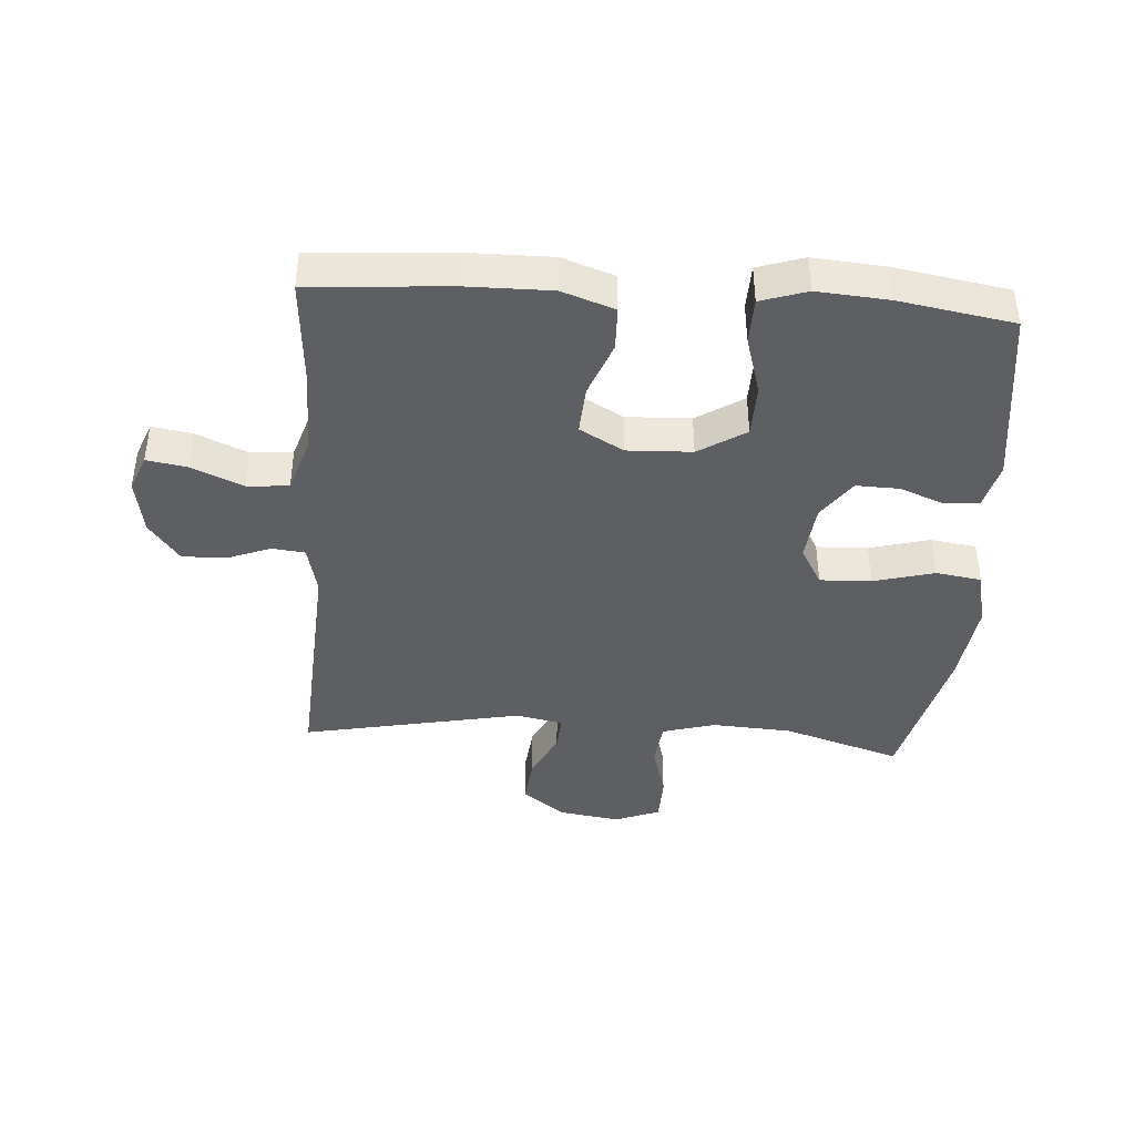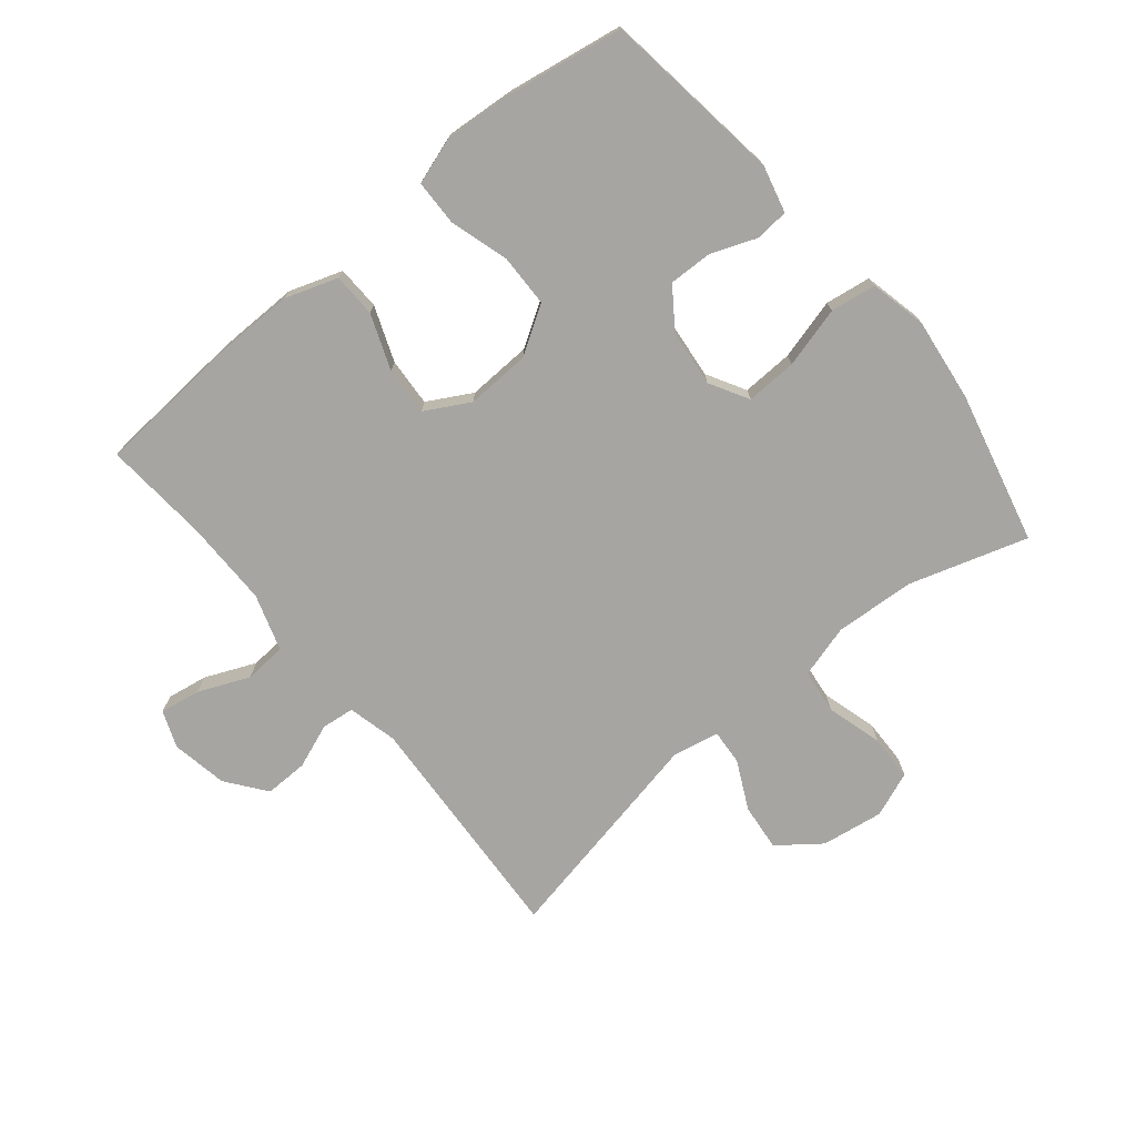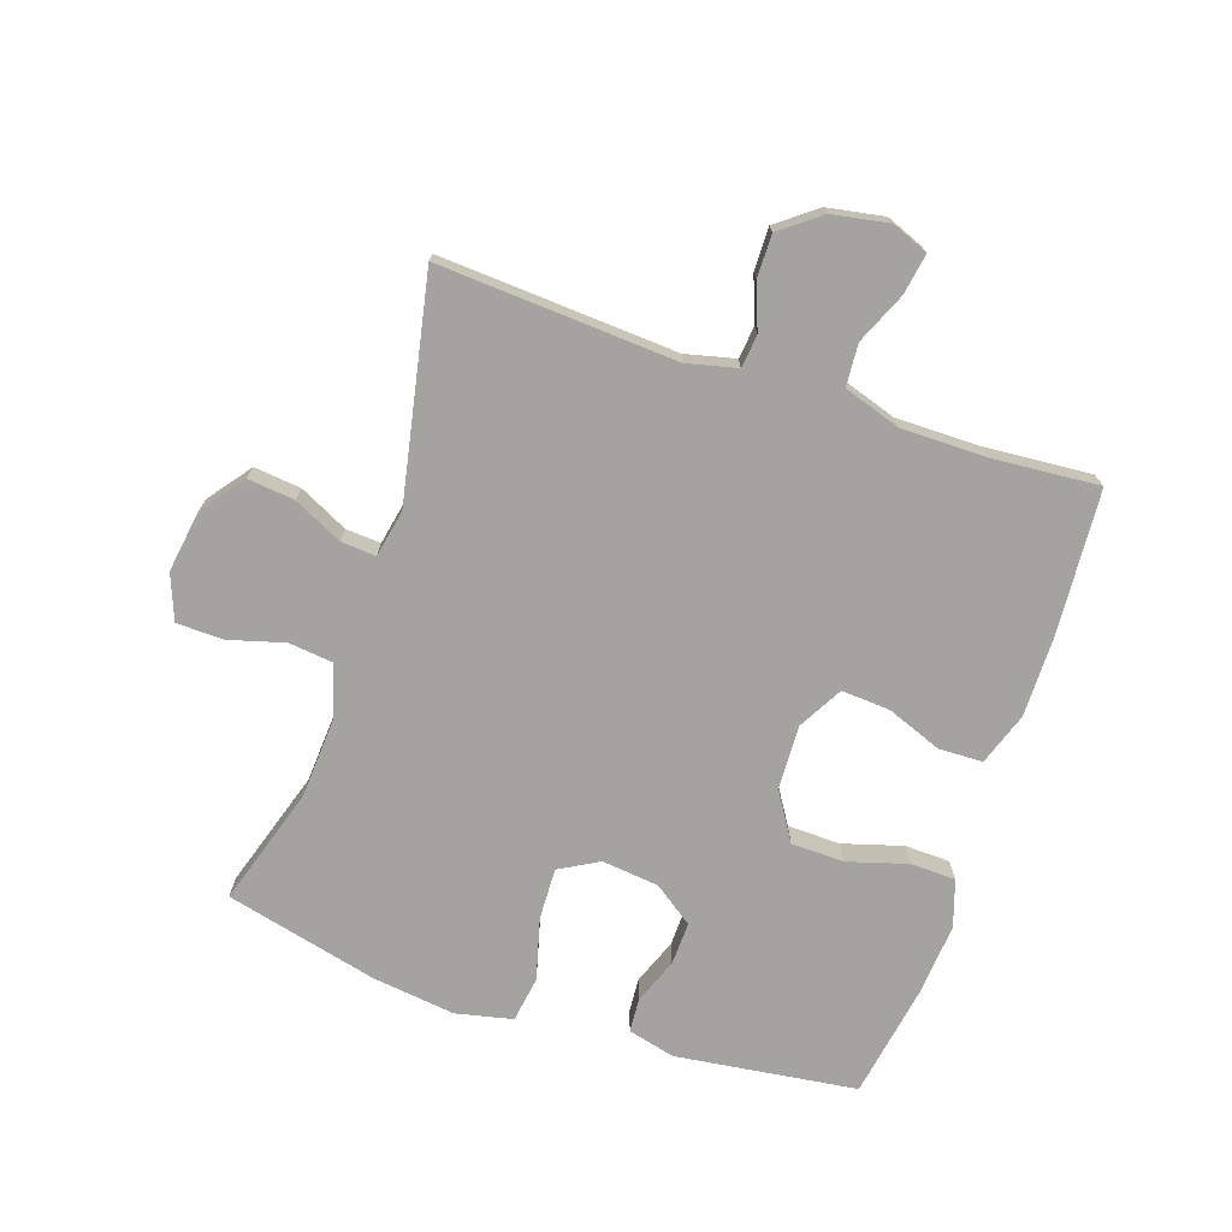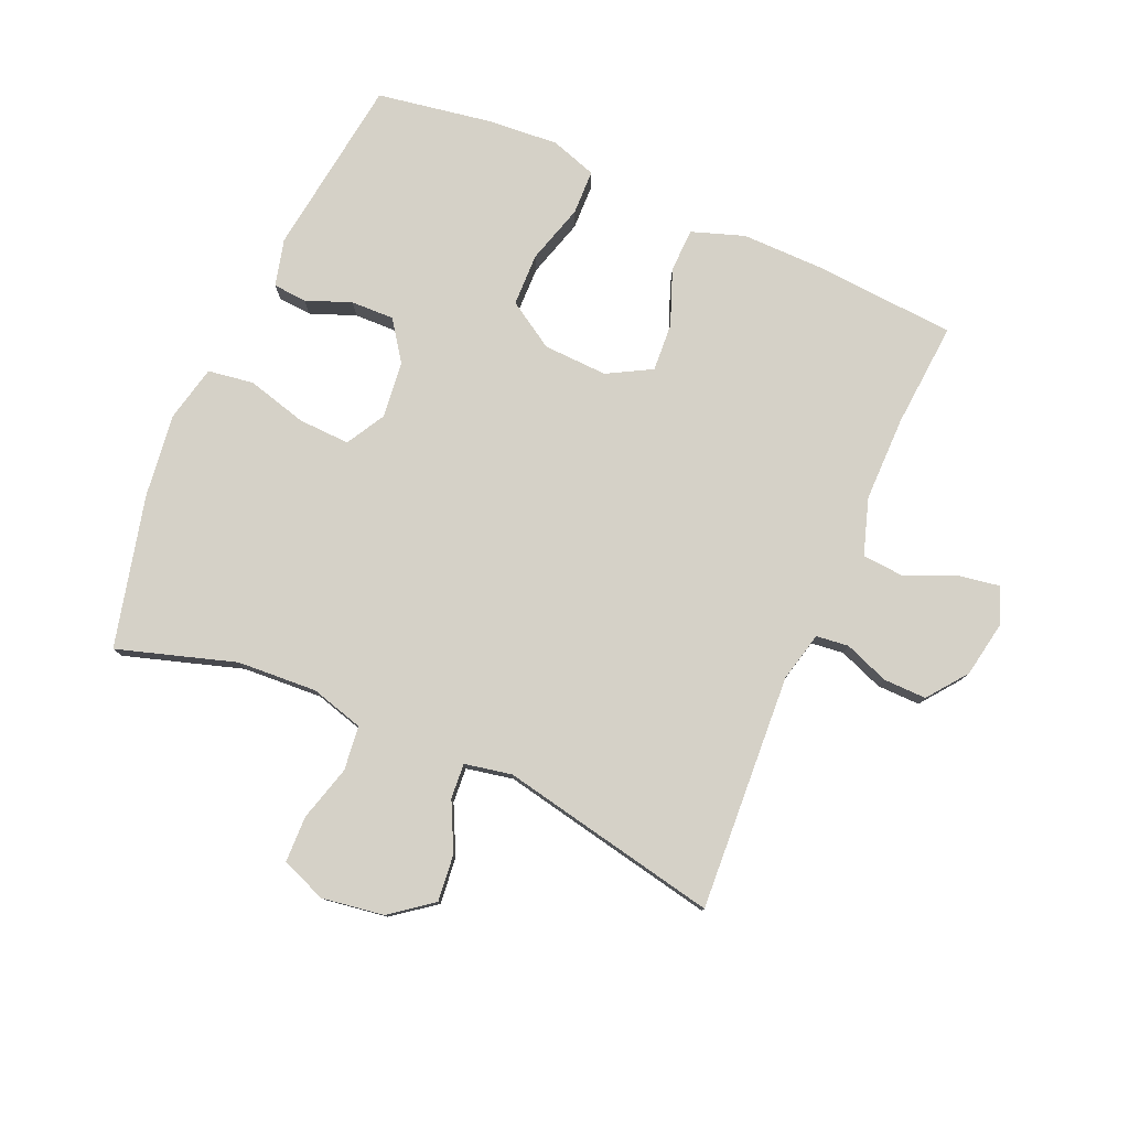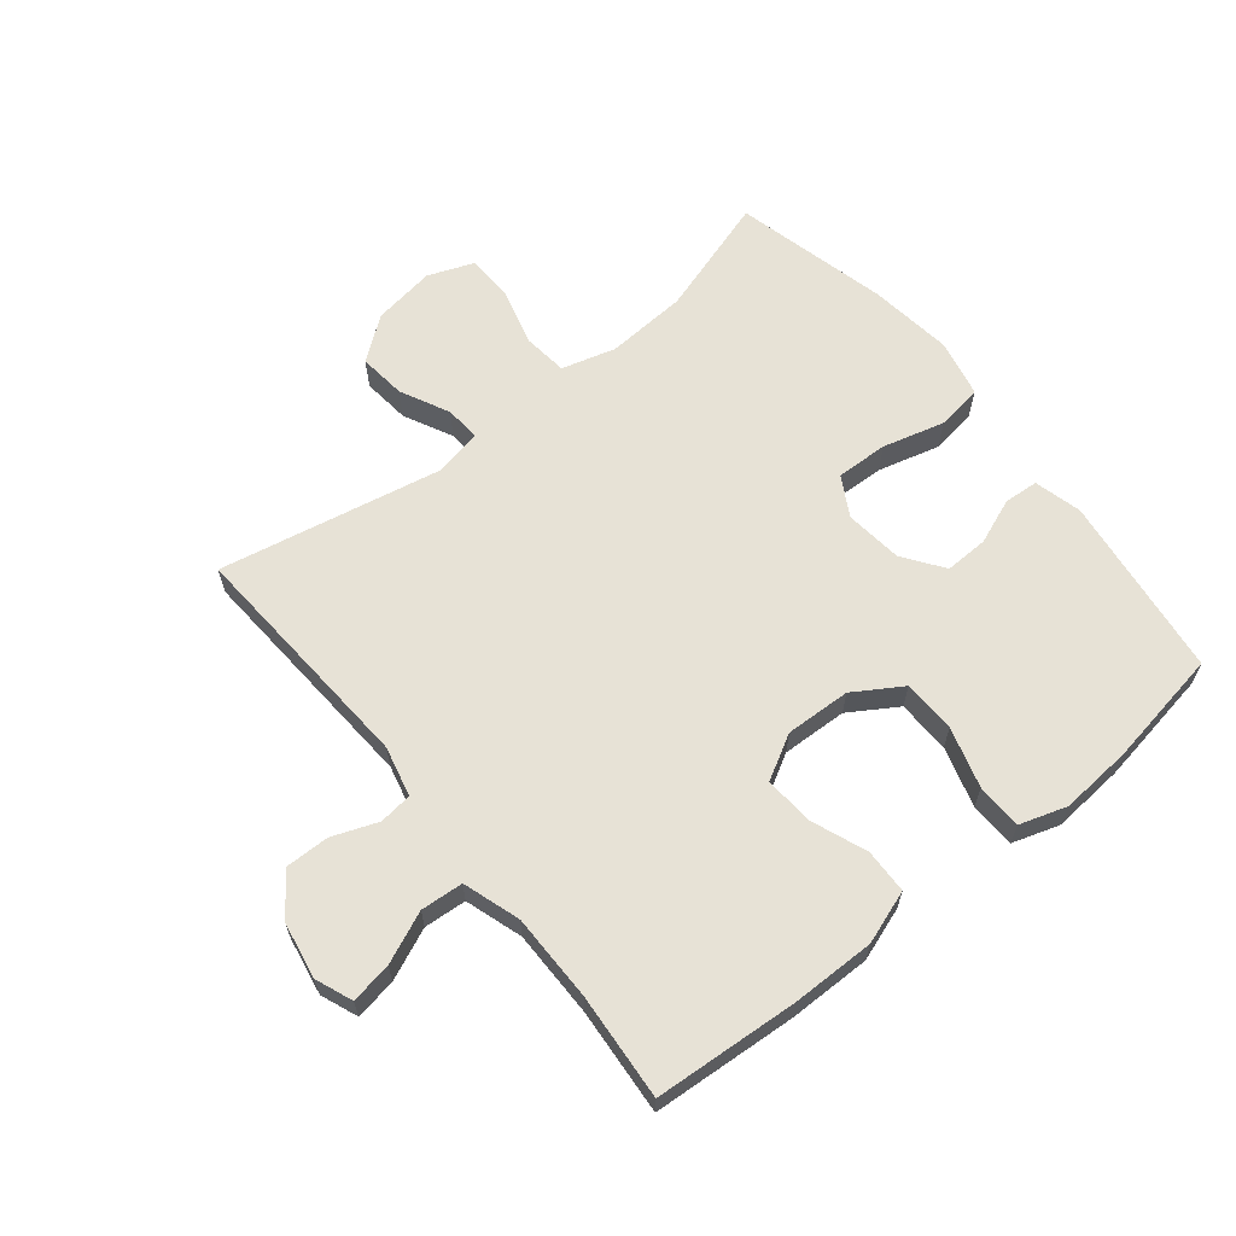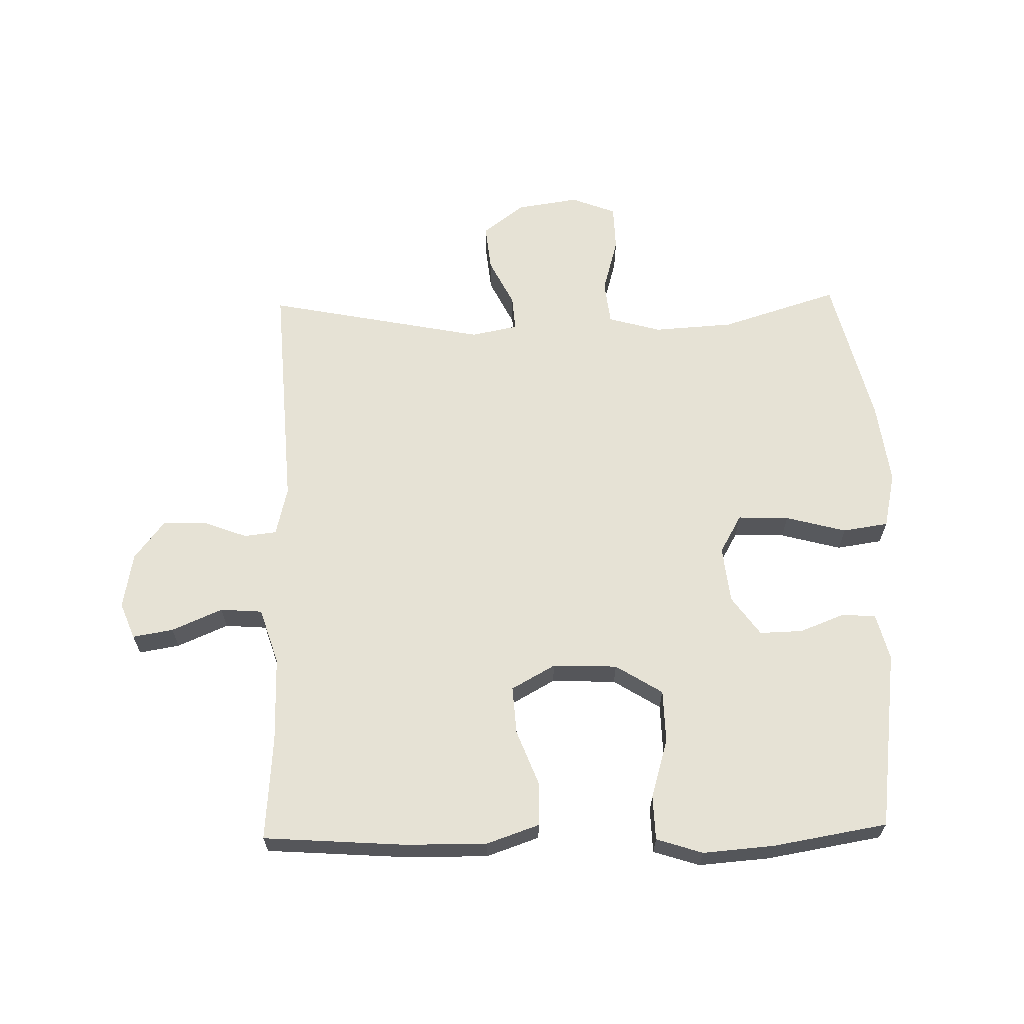
<metadata>
{"format":"obj","ext":"obj","renderer":"f3d","projection":"perspective","resolution":1024,"background":"white","views":[{"elev":-41.5,"azim":-3.9,"up":"+Y"},{"elev":-73.8,"azim":39.6,"up":"+Y"},{"elev":-73.0,"azim":-108.6,"up":"+Y"},{"elev":78.9,"azim":-156.4,"up":"+Y"},{"elev":63.5,"azim":-38.9,"up":"+Y"},{"elev":64.0,"azim":-1.3,"up":"+Y"}]}
</metadata>
<code>
v 0.5 0.07 -0.5
v 0.312 0.07 -0.441
v 0.184 0.07 -0.433
v 0.099 0.07 -0.457
v 0.091 0.07 -0.528
v 0.116 0.07 -0.617
v 0.114 0.07 -0.691
v 0.042 0.07 -0.719
v -0.057 0.07 -0.704
v -0.124 0.07 -0.653
v -0.116 0.07 -0.578
v -0.078 0.07 -0.501
v -0.074 0.07 -0.445
v -0.149 0.07 -0.43
v -0.5 0.07 -0.5
v -0.477 0.07 -0.122
v -0.496 0.07 -0.043
v -0.548 0.07 -0.037
v -0.619 0.07 -0.064
v -0.688 0.07 -0.065
v -0.736 0.07 -0.002
v -0.752 0.07 0.088
v -0.729 0.07 0.146
v -0.664 0.07 0.135
v -0.583 0.07 0.1
v -0.516 0.07 0.105
v -0.487 0.07 0.195
v -0.487 0.07 0.332
v -0.5 0.07 0.5
v -0.272 0.07 0.516
v -0.142 0.07 0.517
v -0.058 0.07 0.488
v -0.056 0.07 0.418
v -0.09 0.07 0.33
v -0.095 0.07 0.253
v -0.025 0.07 0.214
v 0.078 0.07 0.218
v 0.153 0.07 0.265
v 0.155 0.07 0.349
v 0.127 0.07 0.444
v 0.129 0.07 0.516
v 0.203 0.07 0.54
v 0.317 0.07 0.531
v 0.5 0.07 0.5
v 0.538 0.07 0.212
v 0.519 0.07 0.137
v 0.465 0.07 0.133
v 0.393 0.07 0.161
v 0.324 0.07 0.163
v 0.279 0.07 0.1
v 0.269 0.07 0.009
v 0.304 0.07 -0.053
v 0.386 0.07 -0.05
v 0.483 0.07 -0.024
v 0.556 0.07 -0.035
v 0.576 0.07 -0.125
v 0.559 0.07 -0.258
v 0.5 0 -0.5
v 0.312 0 -0.441
v 0.184 0 -0.433
v 0.099 0 -0.457
v 0.091 0 -0.528
v 0.116 0 -0.617
v 0.114 0 -0.691
v 0.042 0 -0.719
v -0.057 0 -0.704
v -0.124 0 -0.653
v -0.116 0 -0.578
v -0.078 0 -0.501
v -0.074 0 -0.445
v -0.149 0 -0.43
v -0.5 0 -0.5
v -0.477 0 -0.122
v -0.496 0 -0.043
v -0.548 0 -0.037
v -0.619 0 -0.064
v -0.688 0 -0.065
v -0.736 0 -0.002
v -0.752 0 0.088
v -0.729 0 0.146
v -0.664 0 0.135
v -0.583 0 0.1
v -0.516 0 0.105
v -0.487 0 0.195
v -0.487 0 0.332
v -0.5 0 0.5
v -0.272 0 0.516
v -0.142 0 0.517
v -0.058 0 0.488
v -0.056 0 0.418
v -0.09 0 0.33
v -0.095 0 0.253
v -0.025 0 0.214
v 0.078 0 0.218
v 0.153 0 0.265
v 0.155 0 0.349
v 0.127 0 0.444
v 0.129 0 0.516
v 0.203 0 0.54
v 0.317 0 0.531
v 0.5 0 0.5
v 0.538 0 0.212
v 0.519 0 0.137
v 0.465 0 0.133
v 0.393 0 0.161
v 0.324 0 0.163
v 0.279 0 0.1
v 0.269 0 0.009
v 0.304 0 -0.053
v 0.386 0 -0.05
v 0.483 0 -0.024
v 0.556 0 -0.035
v 0.576 0 -0.125
v 0.559 0 -0.258
f 57 1 2
f 56 57 2
f 55 56 2
f 54 55 2
f 53 54 2
f 52 53 2 3
f 51 52 3 4
f 50 51 4
f 46 47 48
f 45 46 48
f 44 45 48
f 43 44 48
f 42 43 48
f 41 42 48
f 40 41 48
f 39 40 48
f 38 39 48 49
f 37 38 49 50
f 32 33 34
f 31 32 34
f 30 31 34
f 29 30 34
f 28 29 34
f 27 28 34 35
f 26 27 35 36
f 23 24 25
f 22 23 25
f 21 22 25
f 20 21 25
f 19 20 25
f 18 19 25
f 17 18 25 26
f 37 50 4
f 36 37 4
f 26 36 4
f 17 26 4
f 16 17 4
f 10 11 12
f 9 10 12
f 8 9 12
f 7 8 12
f 6 7 12
f 5 6 12
f 5 12 13
f 4 5 13
f 16 4 13 14
f 14 15 16
f 59 58 114
f 59 114 113
f 59 113 112
f 59 112 111
f 59 111 110
f 60 59 110 109
f 61 60 109 108
f 61 108 107
f 105 104 103
f 105 103 102
f 105 102 101
f 105 101 100
f 105 100 99
f 105 99 98
f 105 98 97
f 105 97 96
f 106 105 96 95
f 107 106 95 94
f 91 90 89
f 91 89 88
f 91 88 87
f 91 87 86
f 91 86 85
f 92 91 85 84
f 93 92 84 83
f 82 81 80
f 82 80 79
f 82 79 78
f 82 78 77
f 82 77 76
f 82 76 75
f 83 82 75 74
f 61 107 94
f 61 94 93
f 61 93 83
f 61 83 74
f 61 74 73
f 69 68 67
f 69 67 66
f 69 66 65
f 69 65 64
f 69 64 63
f 69 63 62
f 70 69 62
f 70 62 61
f 71 70 61 73
f 73 72 71
f 1 58 59 2
f 2 59 60 3
f 3 60 61 4
f 4 61 62 5
f 5 62 63 6
f 6 63 64 7
f 7 64 65 8
f 8 65 66 9
f 9 66 67 10
f 10 67 68 11
f 11 68 69 12
f 12 69 70 13
f 13 70 71 14
f 14 71 72 15
f 15 72 73 16
f 16 73 74 17
f 17 74 75 18
f 18 75 76 19
f 19 76 77 20
f 20 77 78 21
f 21 78 79 22
f 22 79 80 23
f 23 80 81 24
f 24 81 82 25
f 25 82 83 26
f 26 83 84 27
f 27 84 85 28
f 28 85 86 29
f 29 86 87 30
f 30 87 88 31
f 31 88 89 32
f 32 89 90 33
f 33 90 91 34
f 34 91 92 35
f 35 92 93 36
f 36 93 94 37
f 37 94 95 38
f 38 95 96 39
f 39 96 97 40
f 40 97 98 41
f 41 98 99 42
f 42 99 100 43
f 43 100 101 44
f 44 101 102 45
f 45 102 103 46
f 46 103 104 47
f 47 104 105 48
f 48 105 106 49
f 49 106 107 50
f 50 107 108 51
f 51 108 109 52
f 52 109 110 53
f 53 110 111 54
f 54 111 112 55
f 55 112 113 56
f 56 113 114 57
f 57 114 58 1

</code>
